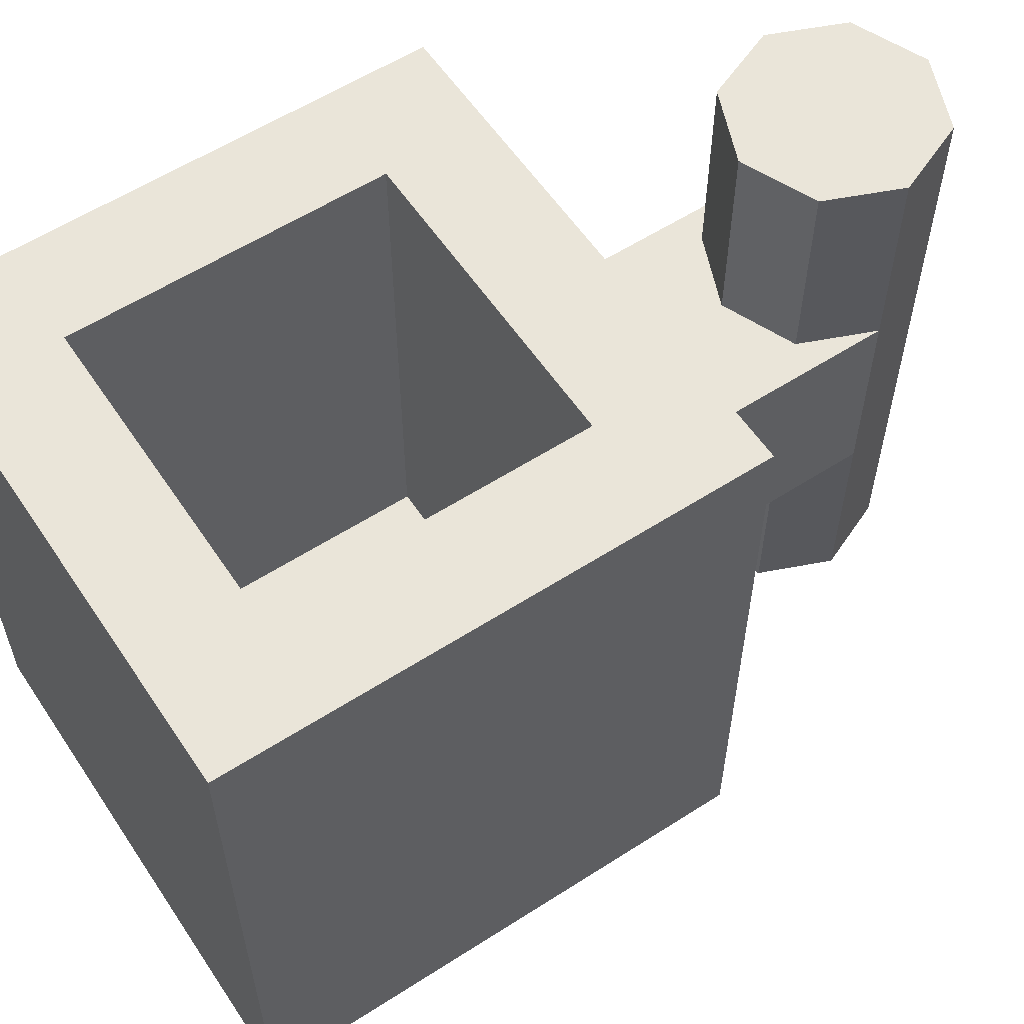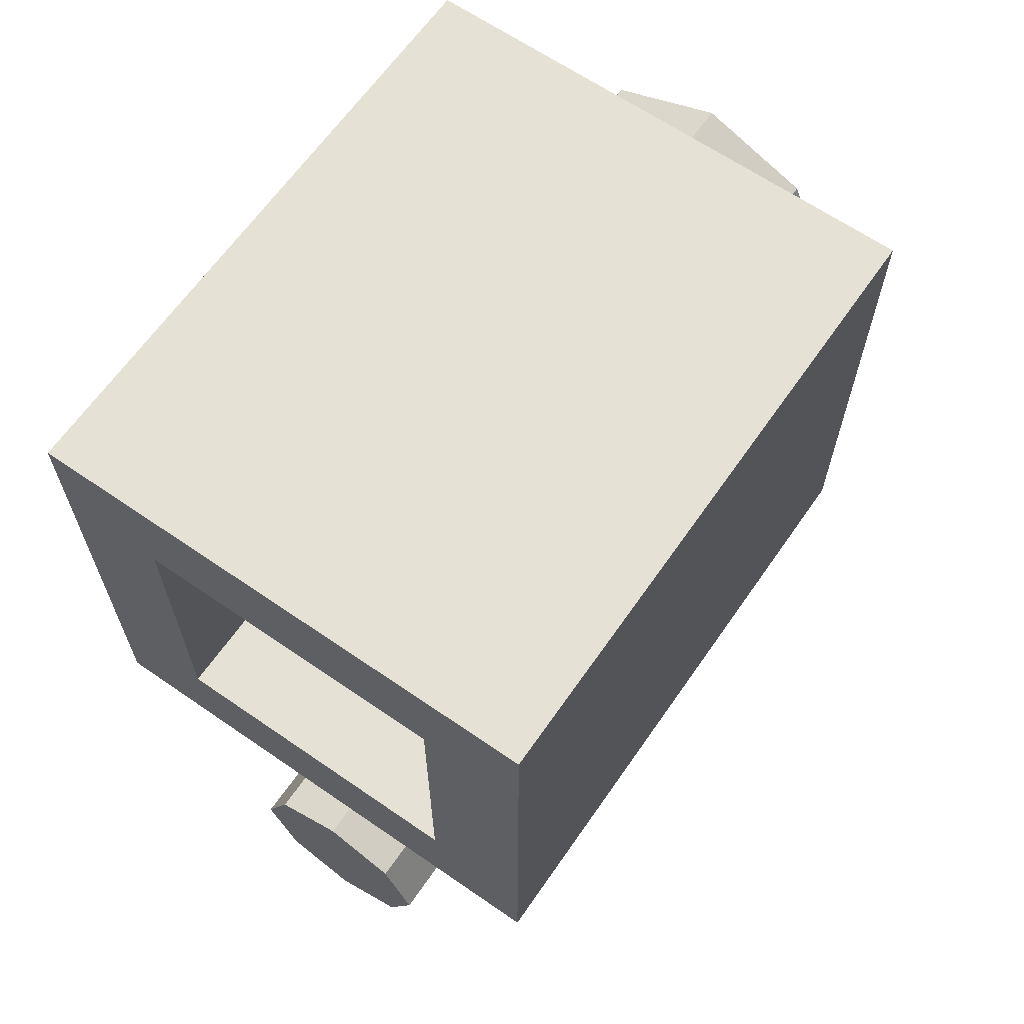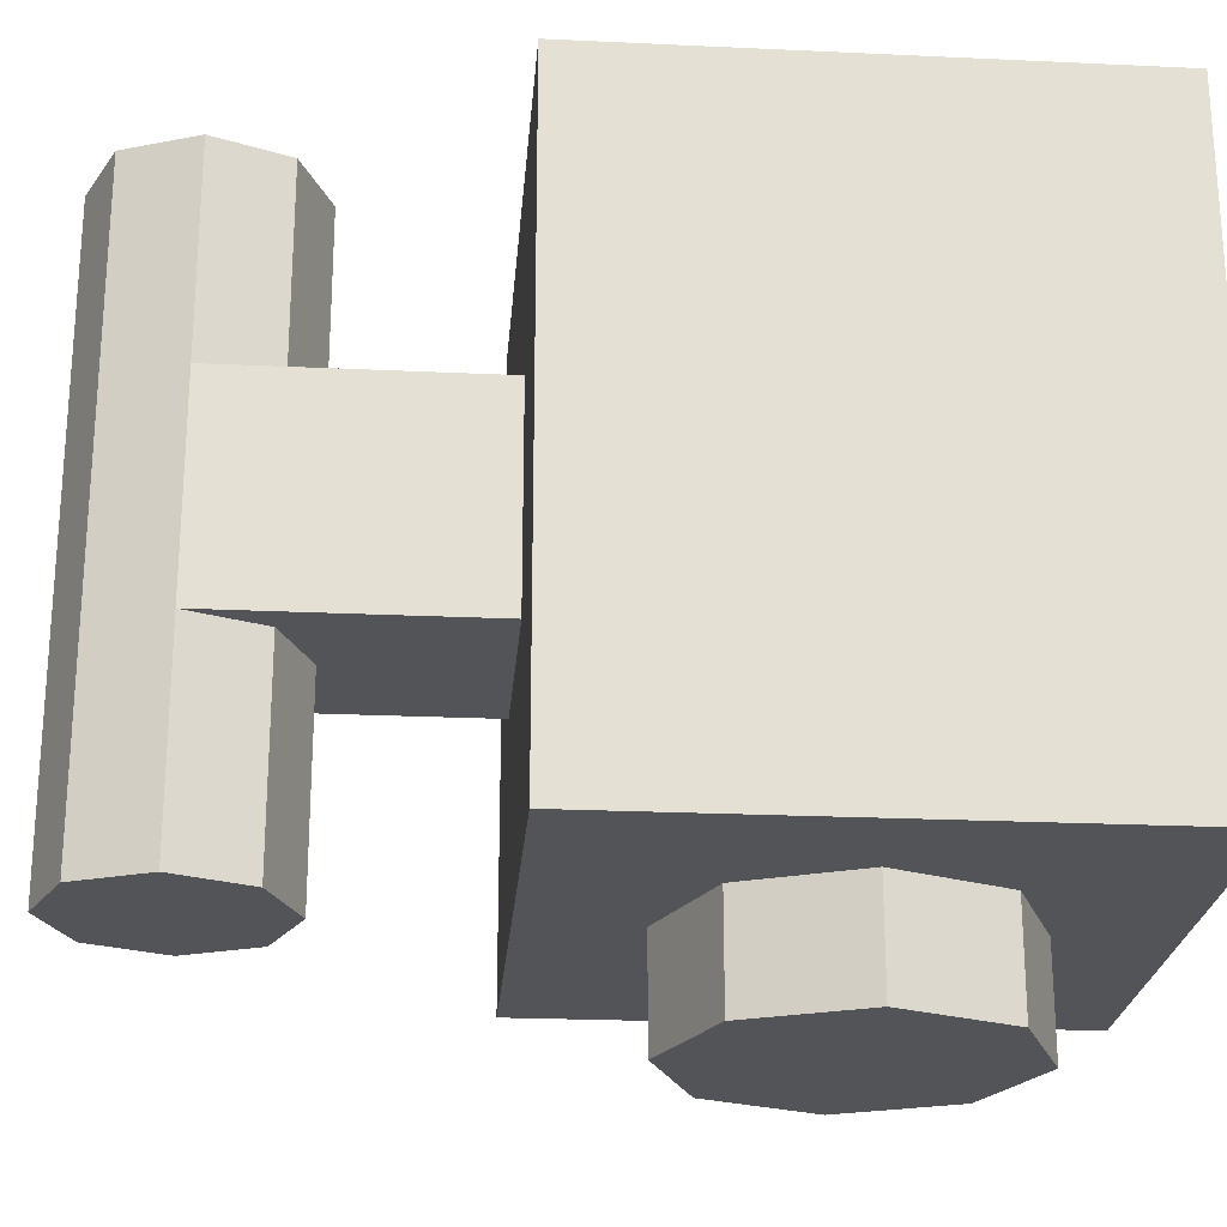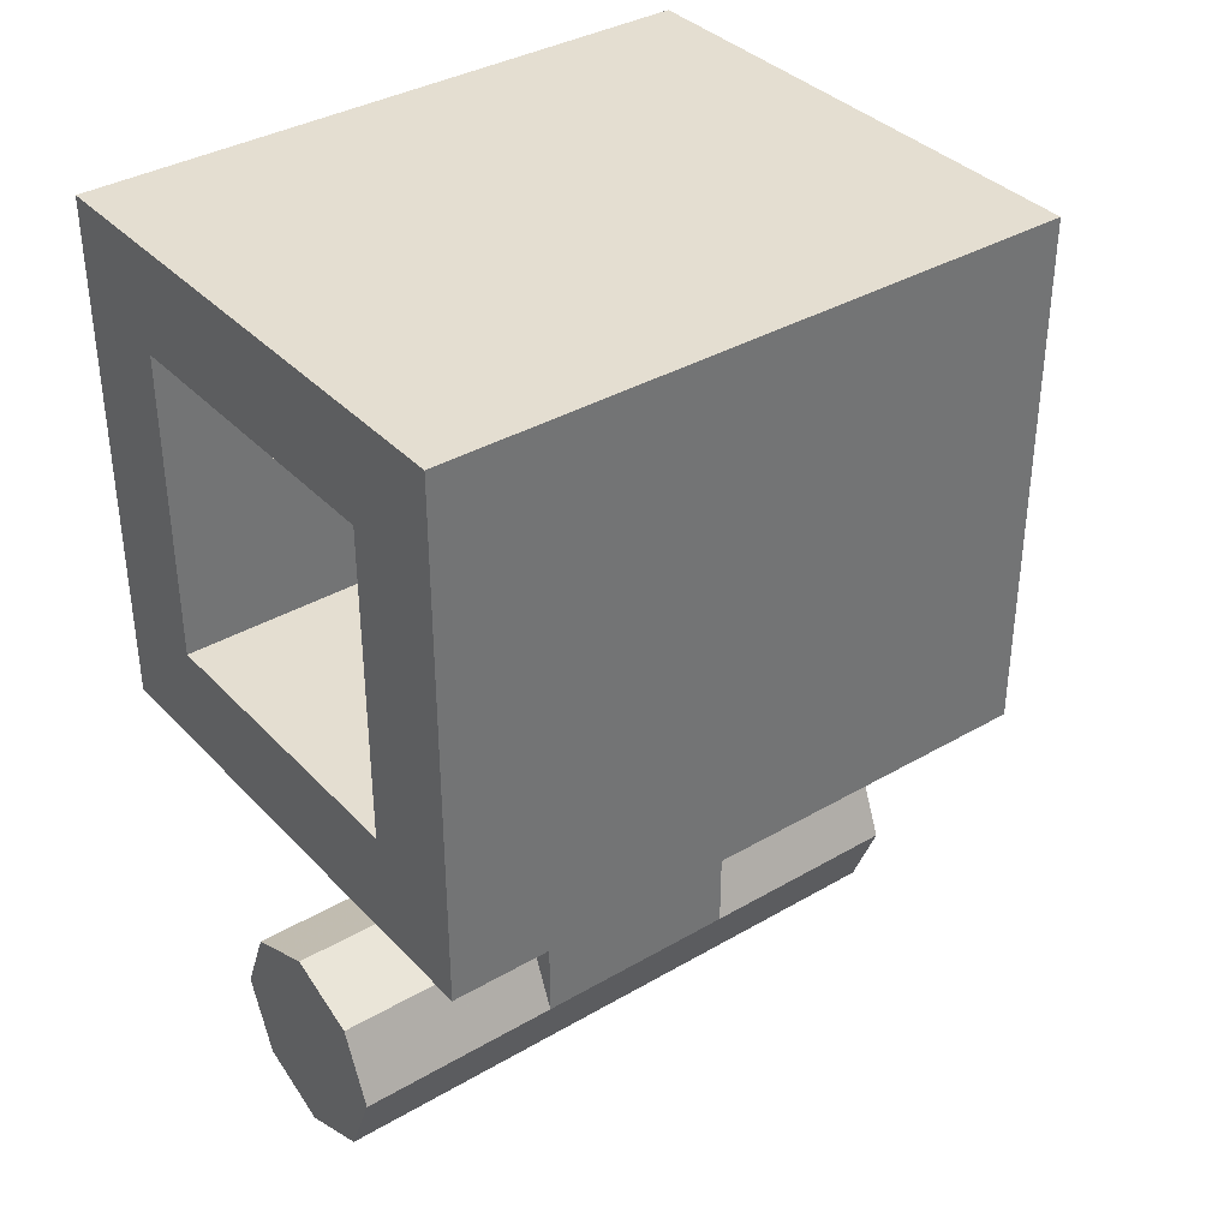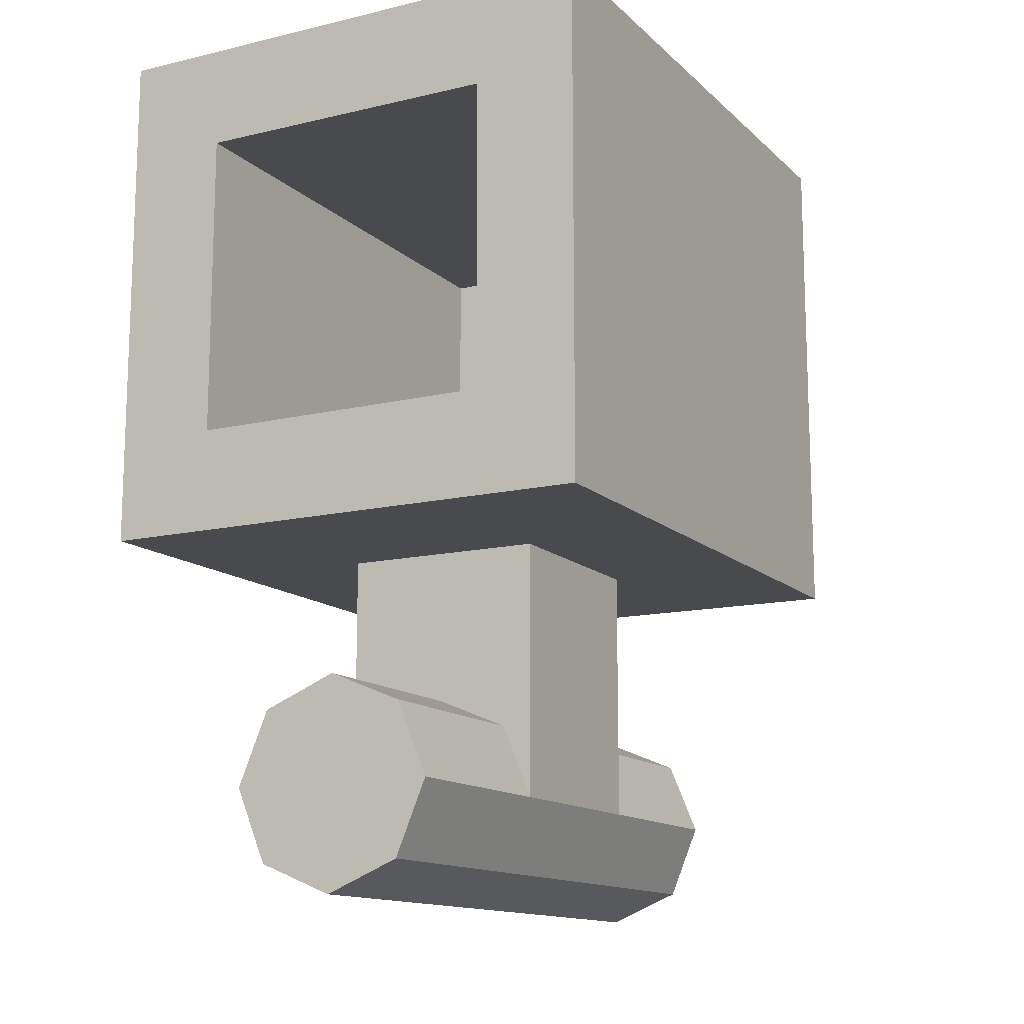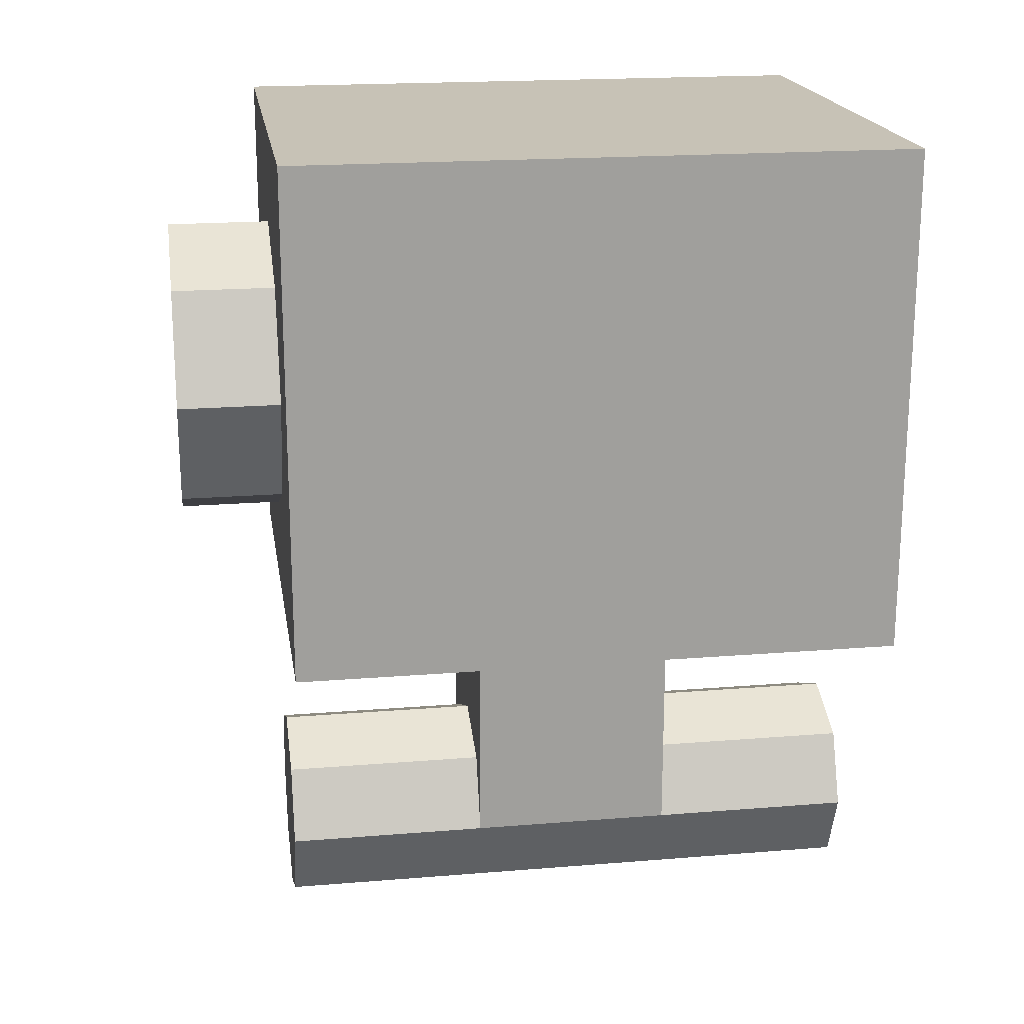
<metadata>
{"format":"obj","ext":"obj","renderer":"f3d","projection":"perspective","resolution":1024,"background":"white","views":[{"elev":58.2,"azim":56.4,"up":"+Y"},{"elev":64.6,"azim":-145.2,"up":"+Z"},{"elev":-23.4,"azim":-94.5,"up":"+Y"},{"elev":36.5,"azim":-127.1,"up":"+Z"},{"elev":-13.4,"azim":-151.9,"up":"+Z"},{"elev":19.2,"azim":81.2,"up":"+Z"}]}
</metadata>
<code>
v 0 1.2 -1
v 0.2 1.2 -1
v 0.1414 1.2 -1.141
v 0 1.2 -1
v 0.1414 1.2 -1.141
v 0 1.2 -1.2
v 0 1.2 -1
v 0 1.2 -1.2
v -0.1414 1.2 -1.141
v 0 1.2 -1
v -0.1414 1.2 -1.141
v -0.2 1.2 -1
v 0 1.2 -1
v -0.2 1.2 -1
v -0.1414 1.2 -0.8586
v 0 1.2 -1
v -0.1414 1.2 -0.8586
v 0 1.2 -0.8
v 0 1.2 -1
v 0 1.2 -0.8
v 0.1414 1.2 -0.8586
v 0 1.2 -1
v 0.1414 1.2 -0.8586
v 0.2 1.2 -1
v -0.2 0.8 -0.8
v -0.1414 0.8 -0.8586
v -0.2 0.8 -1
v -0.2 0.8 -0.8
v 0 0.8 -0.8
v -0.1414 0.8 -0.8586
v 0.2 0.8 -0.8
v 0.1414 0.8 -0.8586
v 0 0.8 -0.8
v 0.2 0.8 -0.8
v 0.2 0.8 -1
v 0.1414 0.8 -0.8586
v 0.2 0.4 -0.8
v 0.1414 0.4 -0.8586
v 0.2 0.4 -1
v 0.2 0.4 -0.8
v 0 0.4 -0.8
v 0.1414 0.4 -0.8586
v -0.2 0.4 -0.8
v -0.1414 0.4 -0.8586
v 0 0.4 -0.8
v -0.2 0.4 -0.8
v -0.2 0.4 -1
v -0.1414 0.4 -0.8586
v 0 0 -1
v 0.2 0 -1
v 0.1414 0 -0.8586
v 0 0 -1
v 0.1414 0 -0.8586
v 0 0 -0.8
v 0 0 -1
v 0 0 -0.8
v -0.1414 0 -0.8586
v 0 0 -1
v -0.1414 0 -0.8586
v -0.2 0 -1
v 0 0 -1
v -0.2 0 -1
v -0.1414 0 -1.141
v 0 0 -1
v -0.1414 0 -1.141
v 0 0 -1.2
v 0 0 -1
v 0 0 -1.2
v 0.1414 0 -1.141
v 0 0 -1
v 0.1414 0 -1.141
v 0.2 0 -1
v 0.2 0.4 -0.5
v -0.2 0.4 -0.5
v -0.2 0.4 -0.8
v 0.2 0.4 -0.8
v 0.2 0.8 -0.5
v 0.2 0.8 -0.8
v -0.2 0.8 -0.8
v -0.2 0.8 -0.5
v 0.2 0.4 -0.5
v 0.2 0.4 -1
v 0.2 0.8 -1
v 0.2 0.8 -0.5
v -0.2 0.4 -0.5
v -0.2 0.8 -0.5
v -0.2 0.8 -1
v -0.2 0.4 -1
v 0.1414 0.8 -0.8586
v 0.2 0.8 -1
v 0.2 1.2 -1
v 0.1414 1.2 -0.8586
v 0 0.8 -0.8
v 0.1414 0.8 -0.8586
v 0.1414 1.2 -0.8586
v 0 1.2 -0.8
v -0.1414 0.8 -0.8586
v 0 0.8 -0.8
v 0 1.2 -0.8
v -0.1414 1.2 -0.8586
v -0.2 0.8 -1
v -0.1414 0.8 -0.8586
v -0.1414 1.2 -0.8586
v -0.2 1.2 -1
v 0.1414 0 -0.8586
v 0.2 0 -1
v 0.2 0.4 -1
v 0.1414 0.4 -0.8586
v 0 0 -0.8
v 0.1414 0 -0.8586
v 0.1414 0.4 -0.8586
v 0 0.4 -0.8
v -0.1414 0 -0.8586
v 0 0 -0.8
v 0 0.4 -0.8
v -0.1414 0.4 -0.8586
v -0.2 0 -1
v -0.1414 0 -0.8586
v -0.1414 0.4 -0.8586
v -0.2 0.4 -1
v 0.1414 0 -1.141
v 0.2 0 -1
v 0.2 1.2 -1
v 0.1414 1.2 -1.141
v 0 0 -1.2
v 0.1414 0 -1.141
v 0.1414 1.2 -1.141
v 0 1.2 -1.2
v -0.1414 0 -1.141
v 0 0 -1.2
v 0 1.2 -1.2
v -0.1414 1.2 -1.141
v -0.2 0 -1
v -0.1414 0 -1.141
v -0.1414 1.2 -1.141
v -0.2 1.2 -1
v 0.2121 0 -0.2121
v 0 0 -0.3
v 0 -0.2 -0.3
v 0.2121 -0.2 -0.2121
v 0.3 0 0
v 0.2121 0 -0.2121
v 0.2121 -0.2 -0.2121
v 0.3 -0.2 0
v 0.2121 0 0.2121
v 0.3 0 0
v 0.3 -0.2 0
v 0.2121 -0.2 0.2121
v 0 0 0.3
v 0.2121 0 0.2121
v 0.2121 -0.2 0.2121
v 0 -0.2 0.3
v -0.2121 0 0.2121
v 0 0 0.3
v 0 -0.2 0.3
v -0.2121 -0.2 0.2121
v -0.3 0 0
v -0.2121 0 0.2121
v -0.2121 -0.2 0.2121
v -0.3 -0.2 0
v -0.2121 0 -0.2121
v -0.3 0 0
v -0.3 -0.2 0
v -0.2121 -0.2 -0.2121
v 0 0 -0.3
v -0.2121 0 -0.2121
v -0.2121 -0.2 -0.2121
v 0 -0.2 -0.3
v 0 -0.2 0
v 0 -0.2 -0.3
v 0.2121 -0.2 -0.2121
v 0 -0.2 0
v 0.2121 -0.2 -0.2121
v 0.3 -0.2 0
v 0 -0.2 0
v 0.3 -0.2 0
v 0.2121 -0.2 0.2121
v 0 -0.2 0
v 0.2121 -0.2 0.2121
v 0 -0.2 0.3
v 0 -0.2 0
v 0 -0.2 0.3
v -0.2121 -0.2 0.2121
v 0 -0.2 0
v -0.2121 -0.2 0.2121
v -0.3 -0.2 0
v 0 -0.2 0
v -0.3 -0.2 0
v -0.2121 -0.2 -0.2121
v 0 -0.2 0
v -0.2121 -0.2 -0.2121
v 0 -0.2 -0.3
v -0.5 0 0.5
v -0.5 0 -0.5
v 0.5 0 -0.5
v 0.5 0 0.5
v -0.5 0 0.5
v 0.5 0 0.5
v 0.5 1.2 0.5
v -0.5 1.2 0.5
v 0.5 0 0.5
v 0.5 0 -0.5
v 0.5 1.2 -0.5
v 0.5 1.2 0.5
v -0.5 0 -0.5
v -0.5 0 0.5
v -0.5 1.2 0.5
v -0.5 1.2 -0.5
v 0.3 0.2 0.3
v -0.3 0.2 0.3
v -0.3 0.2 -0.3
v 0.3 0.2 -0.3
v 0.3 0.2 0.3
v 0.3 1.2 0.3
v -0.3 1.2 0.3
v -0.3 0.2 0.3
v 0.3 0.2 -0.3
v 0.3 1.2 -0.3
v 0.3 1.2 0.3
v 0.3 0.2 0.3
v -0.3 0.2 -0.3
v -0.3 1.2 -0.3
v 0.3 1.2 -0.3
v 0.3 0.2 -0.3
v -0.3 0.2 0.3
v -0.3 1.2 0.3
v -0.3 1.2 -0.3
v -0.3 0.2 -0.3
v -0.3 1.2 -0.3
v 0.3 1.2 -0.3
v 0.5 1.2 -0.5
v -0.5 1.2 -0.5
v 0.5 1.2 -0.5
v 0.3 1.2 -0.3
v 0.3 1.2 0.3
v 0.5 1.2 0.5
v 0.3 1.2 0.3
v -0.3 1.2 0.3
v -0.5 1.2 0.5
v 0.5 1.2 0.5
v -0.5 1.2 0.5
v -0.3 1.2 0.3
v -0.3 1.2 -0.3
v -0.5 1.2 -0.5
v 0.2 0.4 -0.5
v 0.5 0 -0.5
v -0.5 0 -0.5
v -0.2 0.4 -0.5
v -0.2 0.4 -0.5
v -0.5 0 -0.5
v -0.5 1.2 -0.5
v -0.2 0.8 -0.5
v 0.5 0 -0.5
v 0.2 0.4 -0.5
v 0.2 0.8 -0.5
v 0.5 1.2 -0.5
v 0.5 1.2 -0.5
v 0.2 0.8 -0.5
v -0.2 0.8 -0.5
v -0.5 1.2 -0.5
g mesh1378675
f 1 2 3
f 4 5 6
f 7 8 9
f 10 11 12
f 13 14 15
f 16 17 18
f 19 20 21
f 22 23 24
g mesh1378677
f 25 26 27
f 28 29 30
f 31 32 33
f 34 35 36
g mesh1378679
f 37 38 39
f 40 41 42
f 43 44 45
f 46 47 48
g mesh1378681
f 49 50 51
f 52 53 54
f 55 56 57
f 58 59 60
f 61 62 63
f 64 65 66
f 67 68 69
f 70 71 72
f 73 74 75
f 75 76 73
f 77 78 79
f 79 80 77
f 81 82 83
f 83 84 81
f 85 86 87
f 87 88 85
g mesh1378683
f 89 90 91
f 91 92 89
f 93 94 95
f 95 96 93
f 97 98 99
f 99 100 97
f 101 102 103
f 103 104 101
g mesh1378685
f 105 106 107
f 107 108 105
f 109 110 111
f 111 112 109
f 113 114 115
f 115 116 113
f 117 118 119
f 119 120 117
g mesh1378687
f 121 123 122
f 123 121 124
f 125 127 126
f 127 125 128
f 129 131 130
f 131 129 132
f 133 135 134
f 135 133 136
g mesh1378693
f 137 139 138
f 139 137 140
f 141 143 142
f 143 141 144
f 145 147 146
f 147 145 148
f 149 151 150
f 151 149 152
f 153 155 154
f 155 153 156
f 157 159 158
f 159 157 160
f 161 163 162
f 163 161 164
f 165 167 166
f 167 165 168
g mesh1378695
f 169 170 171
f 172 173 174
f 175 176 177
f 178 179 180
f 181 182 183
f 184 185 186
f 187 188 189
f 190 191 192
g mesh1378698
f 193 194 195
f 195 196 193
f 197 198 199
f 199 200 197
f 201 202 203
f 203 204 201
f 205 206 207
f 207 208 205
g mesh1378700
f 209 211 210
f 211 209 212
f 213 215 214
f 215 213 216
f 217 219 218
f 219 217 220
f 221 223 222
f 223 221 224
f 225 227 226
f 227 225 228
g mesh1378702
f 229 230 231
f 231 232 229
f 233 234 235
f 235 236 233
f 237 238 239
f 239 240 237
f 241 242 243
f 243 244 241
f 245 246 247
f 247 248 245
f 249 250 251
f 251 252 249
f 253 254 255
f 255 256 253
f 257 258 259
f 259 260 257

</code>
